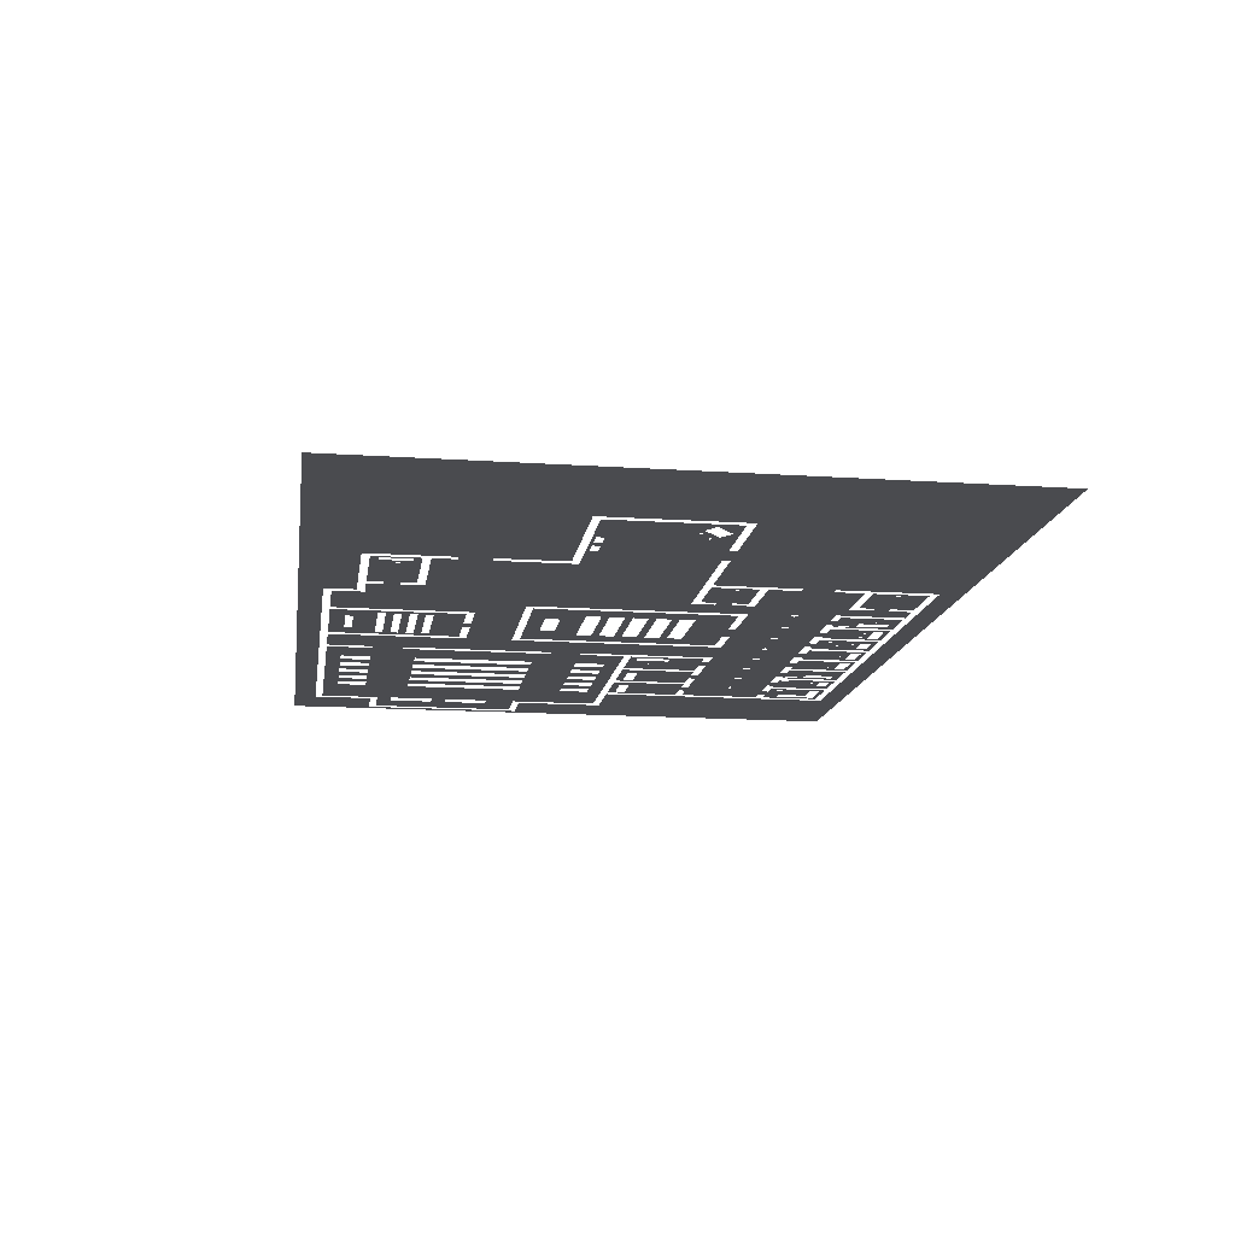
<metadata>
{"format":"obj","ext":"obj","renderer":"f3d","projection":"perspective","resolution":1024,"background":"white","views":[{"elev":-14.3,"azim":81.6,"up":"+Y"}]}
</metadata>
<code>
o Mesh.001
v 15 3e-06 -77
v -3e-06 3e-06 -80
v 15 3e-06 -76
v 16.8 3e-06 -74
v 16 3e-06 -76
v 16 3e-06 -68
v 22 3e-06 -76
v 16.8 3e-06 -75.4
v 19 3e-06 -71
v 18.2 3e-06 -74
v 18.2 3e-06 -70
v 20 3e-06 -73
v 20.3 3e-06 -73.3
v 16.8 3e-06 -70
v 19.3 3e-06 -70.7
v 19.3 3e-06 -71.3
v 18 3e-06 -68
v 20.3 3e-06 -72.7
v 19.6 3e-06 -71
v 21 3e-06 -70
v 20.6 3e-06 -73
v 21.5 3e-06 -70
v 20 3e-06 -68
v 21.2 3e-06 -74
v 23 3e-06 -68
v 24.8 3e-06 -74
v 23 3e-06 -76
v 21.2 3e-06 -75.4
v 24 3e-06 -68
v 26.3 3e-06 -72.7
v 26 3e-06 -73
v 28 3e-06 -76
v 24.8 3e-06 -75.4
v 27.2 3e-06 -75.4
v 27.2 3e-06 -74
v 26.3 3e-06 -73.3
v 27.5 3e-06 -70
v 26.6 3e-06 -73
v 27 3e-06 -70
v 28 3e-06 -68
v 76 3e-06 -77
v 18 3e-06 -67
v 16 3e-06 -67
v 21.5 3e-06 -62
v 21.5 3e-06 -68.4
v 21 3e-06 -68.4
v 22 3e-06 -68
v 20 3e-06 -67
v 16 2e-06 -56
v 19 2e-06 -56
v 21 2e-06 -56
v 21 2e-06 -55
v 21.9 3e-06 -61.5
v 21.9 3e-06 -62.5
v 22.1 3e-06 -62.5
v 22.1 3e-06 -61.5
v 24 3e-06 -67
v 23 2e-06 -56
v 26 3e-06 -68
v 26 3e-06 -67
v 22.5 3e-06 -62
v 27.5 3e-06 -68.4
v 27 3e-06 -68.4
v 27.9 3e-06 -62.5
v 28.1 3e-06 -62.5
v 30 3e-06 -67
v 27.5 3e-06 -62
v 27.9 3e-06 -61.5
v 24 2e-06 -56
v 27 2e-06 -56
v 27 2e-06 -55
v 26 2e-06 -48.3
v 26.3 2e-06 -48.6
v 24 2e-06 -55
v 28.1 3e-06 -61.5
v 29 2e-06 -56
v 28.5 3e-06 -62
v 33.5 3e-06 -62
v 29.8 3e-06 -71
v 29 3e-06 -76
v 29.5 3e-06 -70
v 7 2e-06 -45
v 29 3e-06 -68
v 29.8 3e-06 -75
v 31.2 3e-06 -75
v 32 3e-06 -73
v 31.2 3e-06 -71
v 32.3 3e-06 -73.3
v 34 3e-06 -76
v 35.6 3e-06 -74
v 35.6 3e-06 -75.4
v 35 3e-06 -76
v 35 3e-06 -68
v 36 3e-06 -73
v 36.3 3e-06 -73.3
v 39.2 3e-06 -75.4
v 32.6 3e-06 -73
v 30 3e-06 -70
v 29.5 3e-06 -68.4
v 34 3e-06 -68
v 32.3 3e-06 -72.7
v 32 3e-06 -68
v 36.3 3e-06 -72.7
v 38.3 3e-06 -73.3
v 39.2 3e-06 -74
v 40 3e-06 -76
v 38 3e-06 -73
v 38.6 3e-06 -73
v 41.6 3e-06 -74
v 41.6 3e-06 -75.4
v 41 3e-06 -76
v 41 3e-06 -68
v 45.2 3e-06 -75.4
v 43 3e-06 -73
v 40 3e-06 -68
v 36.6 3e-06 -73
v 38.3 3e-06 -72.7
v 43.3 3e-06 -72.7
v 42 3e-06 -68
v 44 3e-06 -68
v 43.3 3e-06 -73.3
v 43.6 3e-06 -73
v 45.2 3e-06 -74
v 38 3e-06 -68
v 30 3e-06 -68
v 30 3e-06 -68.4
v 36 3e-06 -67
v 32 3e-06 -67
v 34.1 3e-06 -62.5
v 31 2e-06 -56
v 33.9 3e-06 -61.5
v 32 2e-06 -45
v 35 2e-06 -48
v 32 2e-06 -55
v 32 2e-06 -56
v 29 2e-06 -55
v 33.9 3e-06 -62.5
v 35 2e-06 -56
v 34.1 3e-06 -61.5
v 34.5 3e-06 -62
v 39.9 3e-06 -61.5
v 36 3e-06 -68
v 38 3e-06 -67
v 39.5 3e-06 -62
v 39.9 3e-06 -62.5
v 42 3e-06 -67
v 40.1 3e-06 -62.5
v 37 2e-06 -56
v 39 2e-06 -56
v 37 2e-06 -55
v 40.5 3e-06 -62
v 40.1 3e-06 -61.5
v 40 2e-06 -56
v 45.9 3e-06 -61.5
v 40 2e-06 -55
v 46 2e-06 -56
v 35 2e-06 -55
v 44 3e-06 -67
v 15 2e-06 -45
v 16 2e-06 -45
v 16.8 2e-06 -47.4
v 16 2e-06 -55
v 7 2e-06 -44
v 1 1e-06 -33
v 18.3 2e-06 -48
v 21.2 2e-06 -47.4
v 18 2e-06 -48.3
v 18 2e-06 -42
v 8 2e-06 -44
v 16 2e-06 -42
v 21.2 2e-06 -46
v 23 2e-06 -45
v 16.8 2e-06 -46
v 18.3 2e-06 -48.6
v 7 1e-06 -33
v 6 1e-06 -22
v 6 1e-06 -28
v 2 1e-06 -32
v 1 1e-06 -32
v 0 0 0
v 16 2e-06 -38
v 8 1e-06 -33
v 8 1e-06 -32
v 16 1e-06 -32
v 18.6 2e-06 -48.3
v 19 2e-06 -55
v 23 2e-06 -55
v 20 2e-06 -42
v 20 2e-06 -38
v 18 1e-06 -32
v 18 2e-06 -38
v 22 2e-06 -42
v 24 2e-06 -42
v 22 2e-06 -38
v 24 2e-06 -38
v 22 1e-06 -32
v 39 2e-06 -44
v 24 2e-06 -45
v 29.2 2e-06 -46
v 24.8 2e-06 -46
v 20 1e-06 -32
v 24 1e-06 -32
v 6 1e-06 -14
v 6 1e-06 -20
v 2 1e-06 -12
v 8 1e-06 -22
v 8 1e-06 -28
v 8 1e-06 -20
v 8 1e-06 -14
v 16 1e-06 -16
v 7 1e-06 -12
v 7 0 -3
v 1 0 -11
v 1 1e-06 -12
v 8 1e-06 -12
v 7 0 -11
v 16 0 -10
v 8 0 -4
v 8 0 -3
v 18 1e-06 -16
v 18 0 -10
v 22 1e-06 -16
v 22 0 -10
v 24 1e-06 -16
v 20 1e-06 -16
v 20 0 -10
v 20 0 -6
v 18 0 -6
v 16 0 -6
v 22 0 -6
v 24 0 -6
v 24 0 -10
v 39 0 -4
v 26 2e-06 -38
v 24.8 2e-06 -47.4
v 26.3 2e-06 -48
v 29.2 2e-06 -47.4
v 26.6 2e-06 -48.3
v 31 2e-06 -55
v 26 2e-06 -42
v 28 2e-06 -42
v 28 2e-06 -38
v 26 1e-06 -32
v 31 2e-06 -45
v 30 2e-06 -38
v 32 2e-06 -42
v 30 2e-06 -42
v 30 1e-06 -32
v 28 1e-06 -32
v 36.8 2e-06 -50.4
v 35.3 2e-06 -48.3
v 35.3 2e-06 -47.7
v 50 2e-06 -48
v 47 2e-06 -55
v 50 2e-06 -47
v 35.6 2e-06 -48
v 38.2 2e-06 -50.4
v 36.8 2e-06 -46
v 39 2e-06 -55
v 32 2e-06 -38
v 34 2e-06 -42
v 39 2e-06 -45
v 38.2 2e-06 -46
v 40 2e-06 -45
v 40 2e-06 -44
v 46 2e-06 -55
v 39 2e-06 -38
v 26 1e-06 -16
v 26 0 -10
v 28 1e-06 -16
v 32 1e-06 -32
v 30 1e-06 -16
v 34 2e-06 -38
v 28 0 -10
v 26 0 -6
v 30 0 -10
v 30 0 -6
v 32 0 -10
v 28 0 -6
v 32 1e-06 -16
v 34 1e-06 -32
v 39 1e-06 -34
v 34 0 -10
v 34 1e-06 -16
v 40 2e-06 -38
v 40 1e-06 -34
v 39 1e-06 -14
v 40 1e-06 -14
v 46 1e-06 -22
v 46 1e-06 -29
v 34 0 -6
v 32 0 -6
v 39 0 -10
v 40 0 -10
v 40 0 -4
v 46 0 -4
v 46 1e-06 -21
v 46 1e-06 -28
v 46 3e-06 -68
v 47 3e-06 -68
v 48 3e-06 -74
v 47 3e-06 -76
v 46 3e-06 -76
v 49 3e-06 -71
v 48 3e-06 -75.4
v 51 3e-06 -75.4
v 50.3 3e-06 -73.3
v 51 3e-06 -74
v 52 3e-06 -76
v 49.3 3e-06 -71.3
v 49.6 3e-06 -71
v 49.3 3e-06 -70.7
v 51 3e-06 -70
v 50.3 3e-06 -72.7
v 50 3e-06 -73
v 51.5 3e-06 -70
v 50.6 3e-06 -73
v 50 3e-06 -68
v 48 3e-06 -68
v 53.6 3e-06 -74
v 53.6 3e-06 -75.4
v 53 3e-06 -76
v 53 3e-06 -68
v 57.2 3e-06 -75.4
v 54.3 3e-06 -72.7
v 54 3e-06 -68
v 56.3 3e-06 -73.3
v 57.2 3e-06 -74
v 58 3e-06 -68
v 58 3e-06 -76
v 54.3 3e-06 -73.3
v 56 3e-06 -73
v 56.6 3e-06 -73
v 54 3e-06 -73
v 52 3e-06 -68
v 51.5 3e-06 -68.4
v 51 3e-06 -68.4
v 54.6 3e-06 -73
v 56.3 3e-06 -72.7
v 56 3e-06 -68
v 50 3e-06 -67
v 48 3e-06 -67
v 46.5 3e-06 -62
v 46.1 3e-06 -62.5
v 45.5 3e-06 -62
v 45.9 3e-06 -62.5
v 46.1 3e-06 -61.5
v 51.9 3e-06 -61.5
v 50 2e-06 -50
v 51.5 3e-06 -62
v 51.9 3e-06 -62.5
v 54 3e-06 -67
v 52.1 3e-06 -62.5
v 56 3e-06 -67
v 57.5 3e-06 -62
v 57.9 3e-06 -62.5
v 60 3e-06 -67
v 52.5 3e-06 -62
v 52 2e-06 -56
v 52 2e-06 -55
v 56 2e-06 -56
v 52.1 3e-06 -61.5
v 56 2e-06 -55
v 57.9 3e-06 -61.5
v 59 3e-06 -76
v 59.8 3e-06 -71
v 59.8 3e-06 -75
v 62 3e-06 -73
v 61.2 3e-06 -75
v 61.2 3e-06 -71
v 64 3e-06 -76
v 59.5 3e-06 -70
v 59 3e-06 -68
v 62.3 3e-06 -73.3
v 64 3e-06 -68
v 62.3 3e-06 -72.7
v 62.6 3e-06 -73
v 59.5 3e-06 -68.4
v 60 3e-06 -68
v 60 3e-06 -70
v 60 3e-06 -68.4
v 62 3e-06 -68
v 68 3e-06 -73
v 65 3e-06 -68
v 68 3e-06 -71
v 68 3e-06 -76
v 65 3e-06 -76
v 120 3e-06 -80
v 77 3e-06 -77
v 76 3e-06 -76
v 69 3e-06 -76
v 75 3e-06 -72.3
v 69 3e-06 -73
v 69 3e-06 -71
v 69 3e-06 -69
v 75.6 3e-06 -72.3
v 75.3 3e-06 -72
v 76 3e-06 -69
v 75.3 3e-06 -72.6
v 77 3e-06 -64
v 102 2e-06 -49
v 58.5 3e-06 -62
v 62 3e-06 -67
v 58.1 3e-06 -62.5
v 63.9 3e-06 -62.5
v 65 3e-06 -67
v 63.5 3e-06 -62
v 64.1 3e-06 -62.5
v 64.5 3e-06 -62
v 58.1 3e-06 -61.5
v 64 2e-06 -56
v 63.9 3e-06 -61.5
v 64.1 3e-06 -61.5
v 68 2e-06 -56
v 64 2e-06 -55
v 68 2e-06 -49
v 68 2e-06 -51
v 68 3e-06 -68
v 76 3e-06 -64
v 69 3e-06 -68
v 76 3e-06 -68
v 76 3e-06 -60
v 77 3e-06 -60
v 92 2e-06 -49
v 69 2e-06 -56
v 68 2e-06 -53
v 69 2e-06 -55
v 75 2e-06 -52.3
v 76 2e-06 -55
v 69 2e-06 -53
v 75.3 2e-06 -52.6
v 69 2e-06 -51
v 75.6 2e-06 -52.3
v 76 2e-06 -56
v 77 2e-06 -49
v 88 2e-06 -49
v 63 2e-06 -55
v 60 2e-06 -50
v 50 2e-06 -45
v 50 2e-06 -44
v 60 2e-06 -48
v 47 1e-06 -29
v 50 2e-06 -42
v 60 2e-06 -45
v 50 2e-06 -39
v 50 2e-06 -41
v 60 2e-06 -42
v 50 2e-06 -36
v 50 2e-06 -38
v 60 2e-06 -39
v 52 1e-06 -22
v 52 1e-06 -31
v 63 1e-06 -29
v 52 1e-06 -33
v 58 1e-06 -33
v 58 1e-06 -31
v 60 2e-06 -47
v 60 2e-06 -44
v 64 1e-06 -29
v 68 2e-06 -48
v 60 2e-06 -36
v 60 2e-06 -38
v 60 2e-06 -41
v 64 1e-06 -28
v 84 1e-06 -32
v 60 1e-06 -21
v 72 1e-06 -15
v 54 1e-06 -22
v 60 1e-06 -22
v 48 1e-06 -16
v 48 1e-06 -17
v 47 1e-06 -21
v 48 1e-06 -14
v 48 1e-06 -15
v 52 1e-06 -21
v 58 1e-06 -17
v 48 1e-06 -13
v 58 1e-06 -16
v 54 1e-06 -21
v 47 0 -4
v 48 0 -11
v 48 1e-06 -12
v 58 1e-06 -14
v 48 0 -10
v 50 0 -6
v 50 0 -7
v 58 1e-06 -12
v 56 0 -6
v 59 1e-06 -21
v 58 1e-06 -15
v 58 1e-06 -13
v 68 0 -8
v 56 0 -7
v 59 0 -4
v 58 0 -10
v 58 0 -11
v 60 0 -4
v 68 0 -4
v 76 2e-06 -49
v 75.3 2e-06 -52
v 69 2e-06 -49
v 92 2e-06 -48
v 89.6 1e-06 -33.4
v 88 2e-06 -48
v 85 1e-06 -32
v 96 2e-06 -45
v 89.6 1e-06 -32.4
v 91.8 1e-06 -33.4
v 93 1e-06 -33.4
v 96.3 2e-06 -44.7
v 91.8 1e-06 -32.4
v 93 1e-06 -32.4
v 102 1e-06 -32
v 84 1e-06 -22
v 97 2e-06 -46
v 96.3 2e-06 -45.3
v 96.6 2e-06 -45
v 98.3 2e-06 -43.9
v 102 2e-06 -48
v 98.6 2e-06 -47.2
v 101 2e-06 -45
v 99.4 2e-06 -43.8
v 98.3 2e-06 -43.3
v 95.2 1e-06 -32.4
v 95.2 1e-06 -33.4
v 98.6 2e-06 -43.6
v 98 2e-06 -43.6
v 103 2e-06 -49
v 73 1e-06 -15
v 84 1e-06 -18
v 84 1e-06 -15
v 69 0 -8
v 72 1e-06 -12
v 81.3 0 -11.3
v 73 1e-06 -14
v 73 1e-06 -12
v 81.6 1e-06 -11.6
v 82.5 1e-06 -13
v 81.9 0 -11.3
v 73 0 -10
v 85 0 -7
v 69 0 -7
v 69 0 -4
v 72 0 -10
v 73 0 -8
v 82.5 0 -9
v 69 0 -3
v 72 0 -8
v 81.6 0 -11
v 85 1e-06 -22
v 103 1e-06 -31
v 85 1e-06 -18
v 85 1e-06 -31
v 120 0 -5e-06
v 103 1e-06 -32
v 85 0 -8
v 83.5 1e-06 -13
v 84 1e-06 -14
v 83.5 0 -9
v 84 0 -8
f 1 2 3
f 4 5 6
f 7 5 8
f 4 8 5
f 9 10 11
f 10 12 13
f 4 6 14
f 9 11 15
f 9 16 10
f 11 14 17
f 18 16 19
f 19 20 18
f 19 15 20
f 21 18 22
f 12 16 18
f 16 12 10
f 11 23 15
f 24 13 21
f 25 26 27
f 22 7 24
f 28 24 7
f 29 30 31
f 28 7 8
f 32 33 34
f 33 32 27
f 35 32 34
f 26 33 27
f 24 21 22
f 29 31 25
f 22 18 20
f 25 31 26
f 36 26 31
f 37 35 38
f 37 30 39
f 30 37 38
f 32 35 37
f 36 38 35
f 35 26 36
f 30 29 39
f 40 32 37
f 10 13 24
f 41 2 1
f 15 23 20
f 14 6 17
f 42 43 44
f 23 17 42
f 45 46 47
f 23 42 48
f 23 47 46
f 45 47 22
f 17 23 11
f 23 46 20
f 49 50 44
f 42 44 48
f 51 50 52
f 51 53 50
f 43 49 44
f 54 55 48
f 56 53 51
f 53 44 50
f 44 54 48
f 48 55 57
f 56 51 58
f 47 7 22
f 59 57 60
f 57 59 29
f 59 39 29
f 57 55 61
f 62 63 40
f 60 64 65
f 65 66 60
f 60 57 67
f 40 37 62
f 59 40 63
f 67 64 60
f 61 56 68
f 69 56 58
f 70 68 69
f 68 56 69
f 72 73 74
f 61 67 57
f 75 70 76
f 75 68 70
f 65 77 66
f 68 67 61
f 75 78 77
f 59 63 39
f 79 80 81
f 82 3 2
f 83 81 80
f 80 84 85
f 86 85 87
f 85 88 89
f 89 80 85
f 85 86 88
f 90 91 92
f 92 93 90
f 90 94 95
f 96 92 91
f 89 88 97
f 93 94 90
f 79 81 98
f 81 83 99
f 87 79 98
f 100 101 87
f 87 101 86
f 89 97 100
f 102 87 98
f 103 94 93
f 104 105 90
f 96 105 106
f 104 95 107
f 104 90 95
f 105 104 108
f 109 110 111
f 111 112 109
f 113 111 110
f 109 112 114
f 106 92 96
f 115 106 105
f 107 116 103
f 95 116 107
f 97 101 100
f 103 117 107
f 118 119 120
f 121 122 123
f 115 108 117
f 109 114 121
f 103 124 117
f 112 118 114
f 125 99 83
f 99 125 126
f 125 66 102
f 102 126 125
f 77 78 66
f 126 102 98
f 127 128 129
f 100 87 102
f 128 102 66
f 128 66 78
f 130 75 76
f 131 78 75
f 132 133 134
f 135 131 130
f 131 75 130
f 137 129 128
f 131 138 139
f 131 135 138
f 129 140 127
f 128 78 137
f 139 141 140
f 124 142 143
f 103 93 142
f 127 144 143
f 127 143 142
f 140 144 127
f 117 124 115
f 145 146 143
f 146 120 119
f 146 145 147
f 108 115 105
f 124 103 142
f 143 144 145
f 148 139 138
f 141 144 140
f 149 141 148
f 141 139 148
f 148 138 150
f 147 151 146
f 152 141 153
f 153 154 152
f 153 141 149
f 152 154 151
f 153 155 156
f 119 118 112
f 146 151 158
f 84 80 79
f 76 70 136
f 3 82 159
f 160 161 162
f 163 82 164
f 165 161 166
f 161 167 162
f 168 169 170
f 171 160 172
f 161 160 173
f 174 162 167
f 160 171 173
f 163 164 175
f 176 177 178
f 179 164 180
f 170 169 181
f 182 183 184
f 182 181 169
f 184 181 182
f 183 178 177
f 165 167 161
f 164 82 2
f 174 185 166
f 174 186 162
f 185 165 166
f 186 174 52
f 171 172 166
f 187 52 166
f 174 166 52
f 50 186 52
f 188 168 189
f 188 169 168
f 181 190 191
f 191 189 168
f 192 193 169
f 169 188 192
f 193 194 195
f 194 193 192
f 189 196 194
f 169 193 197
f 198 199 200
f 191 201 189
f 166 172 187
f 194 202 195
f 203 204 205
f 206 176 204
f 205 204 176
f 207 206 184
f 208 209 210
f 210 206 208
f 208 206 204
f 207 183 177
f 209 203 211
f 180 212 213
f 180 213 214
f 180 214 179
f 211 215 209
f 212 216 213
f 217 215 218
f 203 205 211
f 212 180 219
f 210 209 215
f 176 178 205
f 184 190 181
f 220 210 221
f 201 190 220
f 215 217 210
f 201 196 189
f 196 222 202
f 222 223 224
f 222 225 223
f 194 196 202
f 225 201 220
f 191 190 201
f 225 220 226
f 217 221 210
f 218 227 228
f 228 229 218
f 217 218 229
f 226 223 225
f 227 218 230
f 228 227 226
f 230 218 231
f 223 230 232
f 228 226 221
f 220 221 226
f 222 224 202
f 206 210 184
f 184 183 207
f 231 218 233
f 234 195 202
f 180 164 2
f 74 198 235
f 236 235 237
f 235 236 72
f 73 237 136
f 71 136 70
f 237 238 236
f 73 238 237
f 136 237 239
f 73 136 71
f 72 74 235
f 240 197 193
f 241 234 242
f 234 241 240
f 243 234 202
f 199 244 237
f 245 246 247
f 245 242 248
f 241 247 197
f 241 197 240
f 242 234 249
f 237 244 239
f 244 199 198
f 250 134 251
f 252 133 132
f 253 254 255
f 251 256 250
f 250 257 150
f 256 252 258
f 157 250 150
f 138 157 150
f 132 258 252
f 246 245 260
f 246 197 247
f 246 261 197
f 132 262 258
f 262 257 263
f 264 265 266
f 197 261 267
f 257 259 150
f 258 262 263
f 250 256 258
f 155 264 266
f 134 133 251
f 134 250 157
f 249 243 268
f 234 243 249
f 268 224 269
f 270 249 268
f 260 248 271
f 249 248 242
f 248 272 271
f 273 260 271
f 248 260 245
f 270 268 274
f 224 232 269
f 274 269 275
f 231 232 230
f 272 274 276
f 269 274 268
f 277 278 276
f 277 279 233
f 272 276 280
f 279 274 275
f 274 272 270
f 279 275 233
f 272 280 271
f 232 224 223
f 273 281 282
f 280 283 284
f 282 281 284
f 271 281 273
f 285 267 286
f 282 286 267
f 287 282 284
f 286 288 289
f 285 290 265
f 282 267 273
f 261 273 267
f 284 283 287
f 280 278 283
f 291 292 233
f 293 283 291
f 292 278 277
f 288 293 294
f 283 293 287
f 295 296 294
f 296 297 288
f 233 293 291
f 293 288 287
f 233 292 277
f 289 298 286
f 278 280 276
f 231 233 275
f 290 266 265
f 235 198 200
f 73 71 74
f 299 122 118
f 300 301 302
f 122 299 123
f 113 123 303
f 304 301 300
f 113 303 111
f 305 306 302
f 301 307 308
f 309 306 308
f 301 305 302
f 309 302 306
f 301 304 310
f 311 312 313
f 314 310 311
f 303 123 299
f 315 307 301
f 314 313 316
f 316 317 314
f 311 313 314
f 308 307 317
f 310 314 315
f 315 301 310
f 312 318 313
f 316 309 308
f 319 312 304
f 320 321 322
f 322 323 320
f 324 322 321
f 325 323 326
f 327 328 320
f 328 329 330
f 327 331 332
f 327 320 331
f 333 328 327
f 330 322 324
f 331 320 334
f 309 316 335
f 316 308 317
f 336 337 335
f 332 338 325
f 338 332 331
f 339 332 325
f 339 340 329
f 323 334 320
f 325 340 339
f 333 329 328
f 334 323 325
f 337 313 318
f 118 120 299
f 158 120 146
f 318 319 341
f 319 318 312
f 341 342 343
f 342 341 319
f 318 335 337
f 304 300 319
f 342 158 344
f 345 346 158
f 153 156 154
f 156 347 154
f 155 266 156
f 344 343 342
f 348 347 156
f 349 254 253
f 347 348 343
f 158 346 344
f 154 345 151
f 341 343 350
f 341 351 352
f 316 336 335
f 353 352 351
f 350 351 341
f 340 326 354
f 326 340 325
f 352 355 354
f 352 354 326
f 356 357 354
f 352 353 358
f 355 356 354
f 359 348 156
f 359 360 361
f 362 348 359
f 350 343 348
f 355 358 362
f 358 355 352
f 363 361 360
f 361 364 362
f 364 355 362
f 359 361 362
f 360 349 363
f 254 349 360
f 324 328 330
f 109 121 123
f 365 366 367
f 368 369 370
f 367 369 365
f 371 365 369
f 372 365 373
f 368 374 369
f 370 375 376
f 374 377 371
f 369 374 371
f 368 370 376
f 373 378 372
f 379 378 373
f 329 333 339
f 370 366 380
f 381 382 380
f 379 382 381
f 378 379 381
f 370 380 382
f 366 372 380
f 375 377 376
f 383 384 385
f 383 386 387
f 388 41 389
f 390 391 392
f 393 385 394
f 385 393 383
f 394 395 392
f 392 393 394
f 393 392 391
f 396 397 398
f 390 396 398
f 398 397 392
f 390 399 396
f 398 392 395
f 399 390 392
f 389 400 401
f 384 383 387
f 357 402 403
f 357 382 379
f 404 402 357
f 382 357 403
f 356 404 357
f 405 406 403
f 403 407 405
f 408 406 405
f 406 408 409
f 403 402 407
f 370 382 375
f 402 410 407
f 410 361 411
f 407 410 412
f 361 410 364
f 413 411 414
f 411 413 412
f 411 415 414
f 413 414 409
f 410 411 412
f 416 417 415
f 418 384 406
f 384 418 385
f 419 420 409
f 420 418 409
f 419 421 420
f 400 422 423
f 422 400 419
f 423 424 400
f 409 422 419
f 422 409 425
f 409 414 425
f 415 426 414
f 427 428 429
f 430 428 427
f 429 428 431
f 430 426 432
f 429 431 433
f 422 425 434
f 417 426 415
f 423 435 436
f 406 409 418
f 371 377 375
f 437 363 438
f 389 401 388
f 366 365 372
f 388 2 41
f 432 428 430
f 439 254 440
f 255 441 253
f 254 442 443
f 440 444 439
f 443 440 254
f 445 446 442
f 446 447 443
f 442 448 449
f 449 450 445
f 442 449 445
f 443 442 446
f 289 288 297
f 289 451 298
f 452 442 453
f 286 298 290
f 285 286 290
f 448 454 455
f 453 456 452
f 442 452 454
f 442 454 448
f 255 254 439
f 255 457 441
f 437 438 441
f 440 458 444
f 437 457 444
f 457 437 441
f 447 437 458
f 437 444 458
f 415 459 460
f 363 349 438
f 447 453 437
f 455 461 448
f 450 449 462
f 453 447 463
f 447 446 463
f 455 453 461
f 462 453 450
f 462 461 453
f 464 465 459
f 463 450 453
f 456 453 455
f 464 466 467
f 415 460 416
f 464 468 469
f 470 471 472
f 472 473 474
f 475 471 476
f 475 472 471
f 477 473 472
f 468 451 475
f 298 451 468
f 474 478 470
f 479 475 476
f 477 472 480
f 481 482 480
f 473 477 483
f 484 481 480
f 480 482 477
f 485 486 480
f 480 486 484
f 481 487 482
f 288 294 296
f 485 480 488
f 479 468 475
f 470 472 474
f 479 476 489
f 474 490 478
f 483 489 490
f 478 489 476
f 489 483 491
f 478 490 489
f 477 491 483
f 466 464 469
f 467 466 492
f 486 493 484
f 494 489 487
f 488 494 493
f 495 484 493
f 487 481 496
f 494 487 496
f 496 495 494
f 497 498 492
f 494 495 493
f 489 491 487
f 494 488 480
f 497 492 466
f 468 464 298
f 459 465 460
f 499 429 433
f 500 428 499
f 428 432 501
f 501 499 428
f 417 432 426
f 433 500 499
f 424 436 502
f 436 424 423
f 503 504 505
f 503 506 504
f 465 505 504
f 507 503 505
f 460 465 504
f 508 509 510
f 508 511 509
f 509 511 512
f 505 511 507
f 502 504 506
f 508 506 503
f 436 504 502
f 513 512 505
f 465 464 514
f 515 516 517
f 506 516 502
f 515 517 518
f 502 516 515
f 400 424 401
f 519 520 521
f 502 520 519
f 519 521 513
f 520 502 515
f 513 522 523
f 512 513 524
f 523 509 525
f 523 510 509
f 522 518 526
f 517 527 518
f 526 523 522
f 523 527 510
f 513 523 525
f 510 527 517
f 518 522 515
f 525 524 513
f 508 510 506
f 528 388 401
f 529 464 467
f 530 529 531
f 532 533 492
f 534 535 536
f 534 537 538
f 538 537 539
f 536 533 540
f 538 535 534
f 536 540 534
f 541 542 543
f 540 533 544
f 534 545 546
f 534 540 545
f 543 547 541
f 548 544 532
f 533 532 544
f 546 549 534
f 546 539 549
f 467 492 533
f 514 530 550
f 529 530 514
f 521 522 513
f 551 550 552
f 551 553 550
f 552 550 530
f 554 555 551
f 505 512 511
f 552 556 551
f 538 557 558
f 559 546 560
f 538 539 546
f 559 558 557
f 560 558 559
f 554 556 541
f 554 541 547
f 554 551 556
f 558 535 538
f 545 560 546
f 388 528 555
f 514 464 529
f 180 554 547
f 554 388 555
f 219 180 547
f 151 345 158
f 257 262 259

</code>
